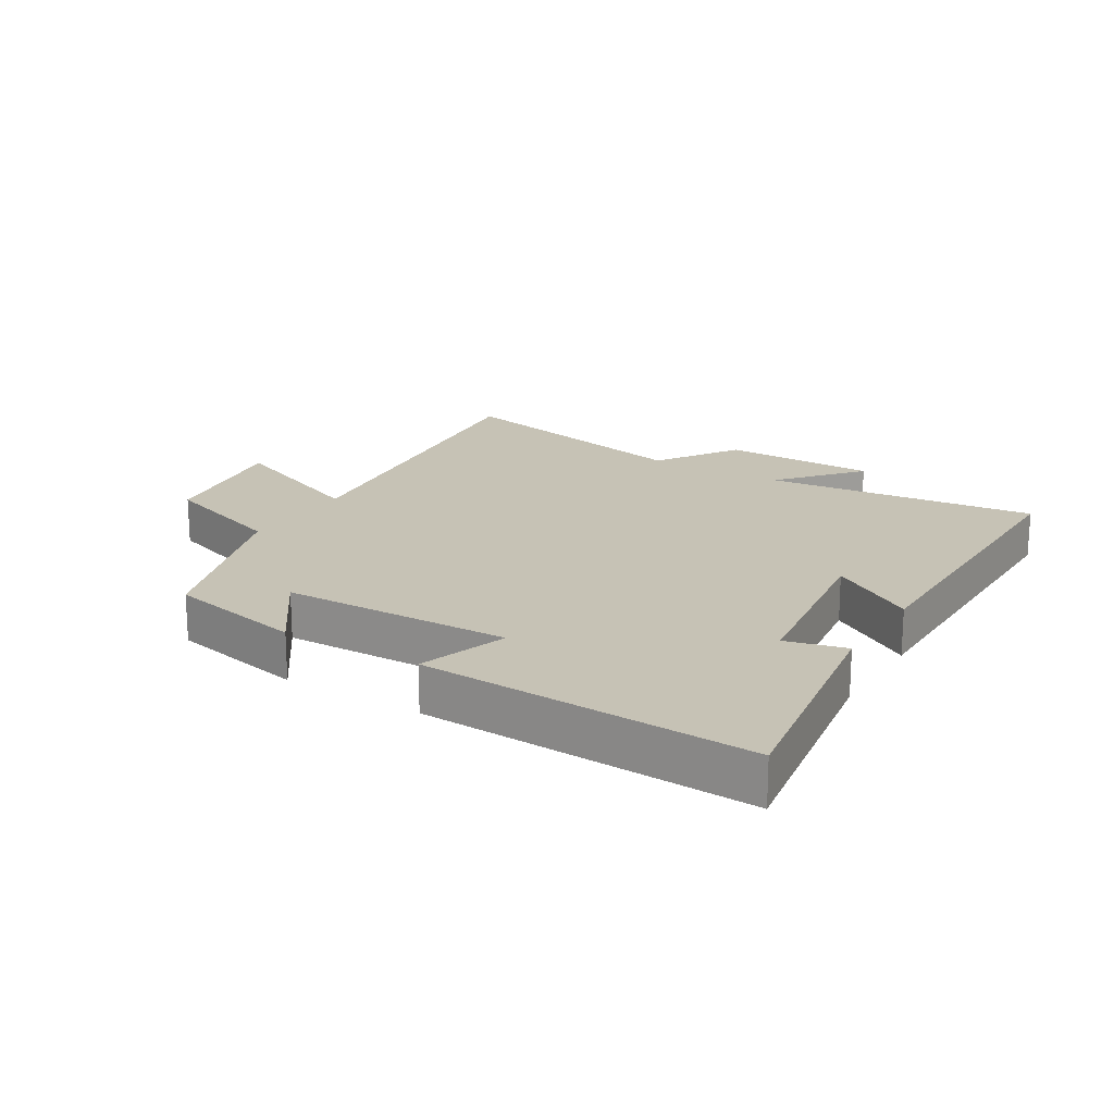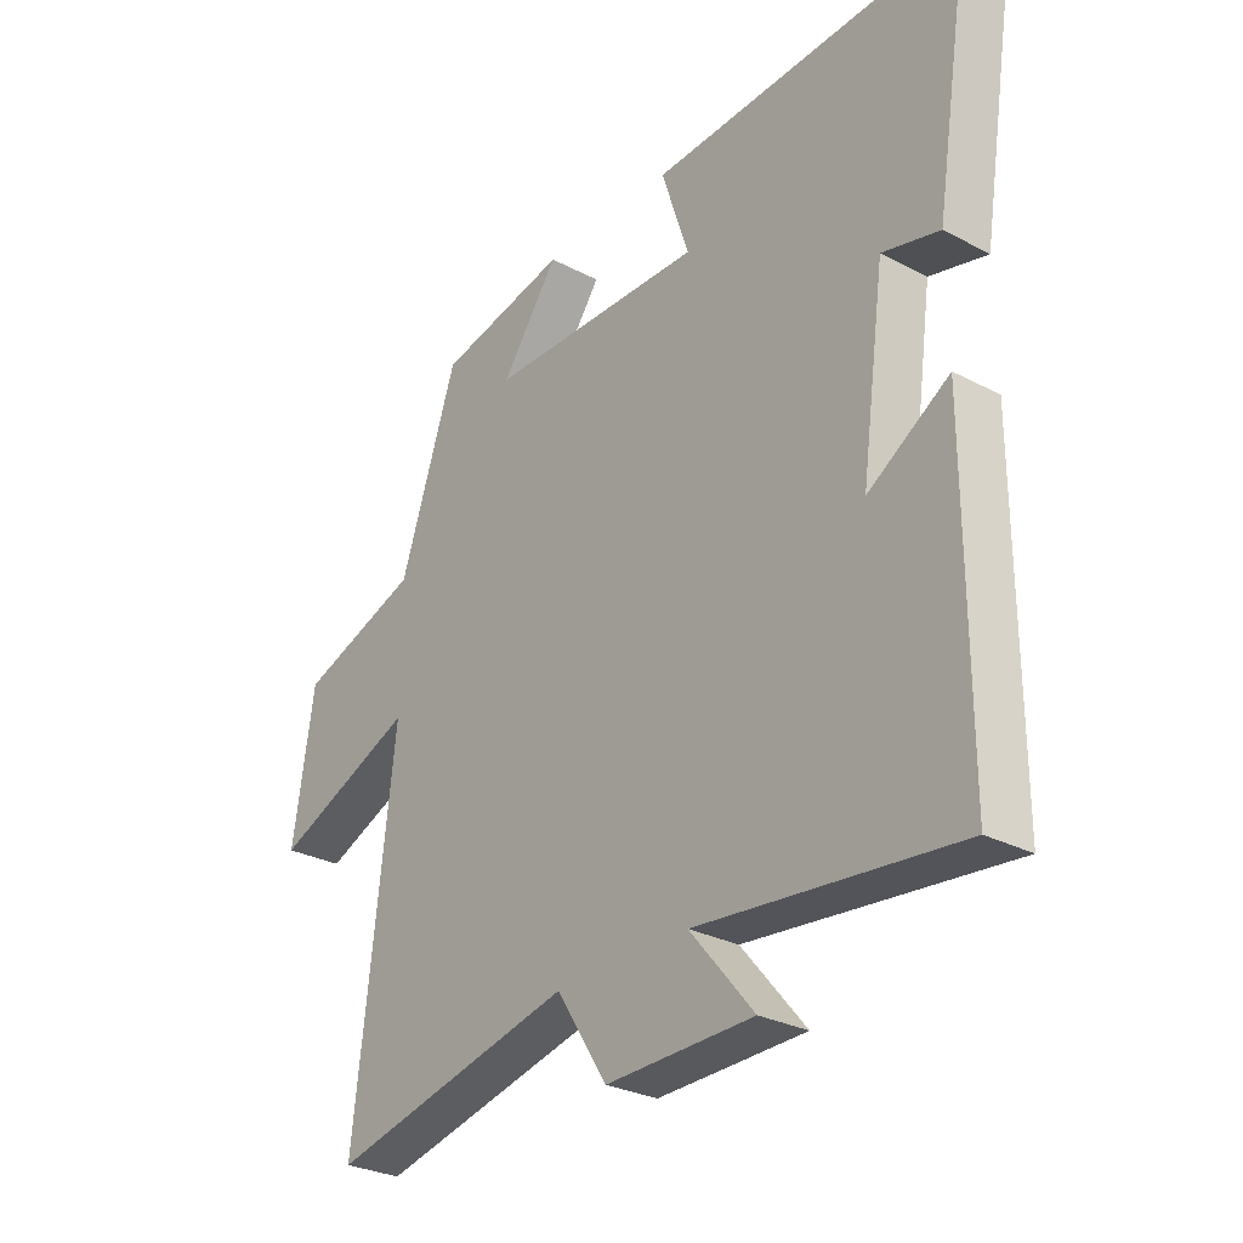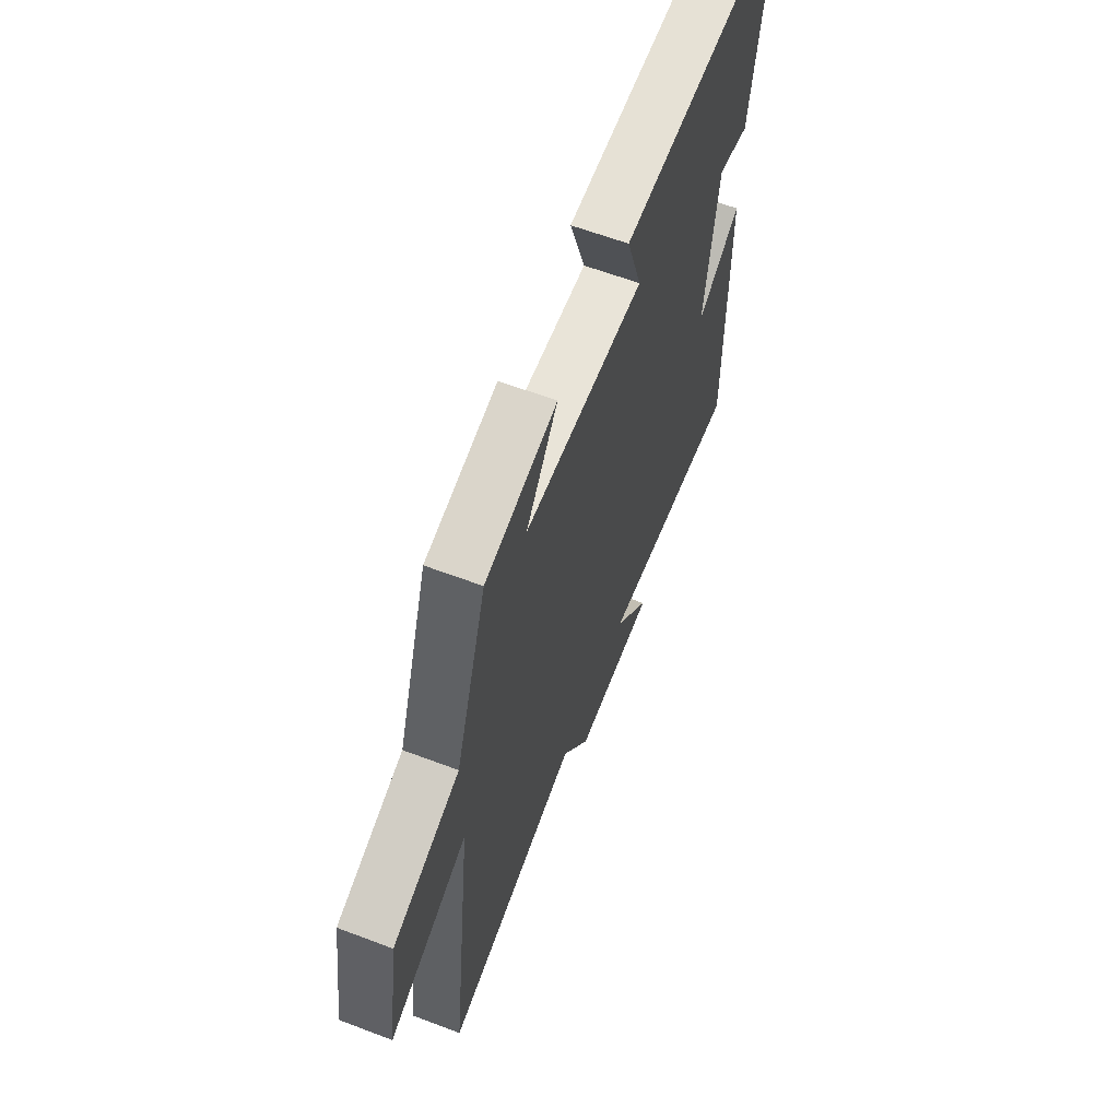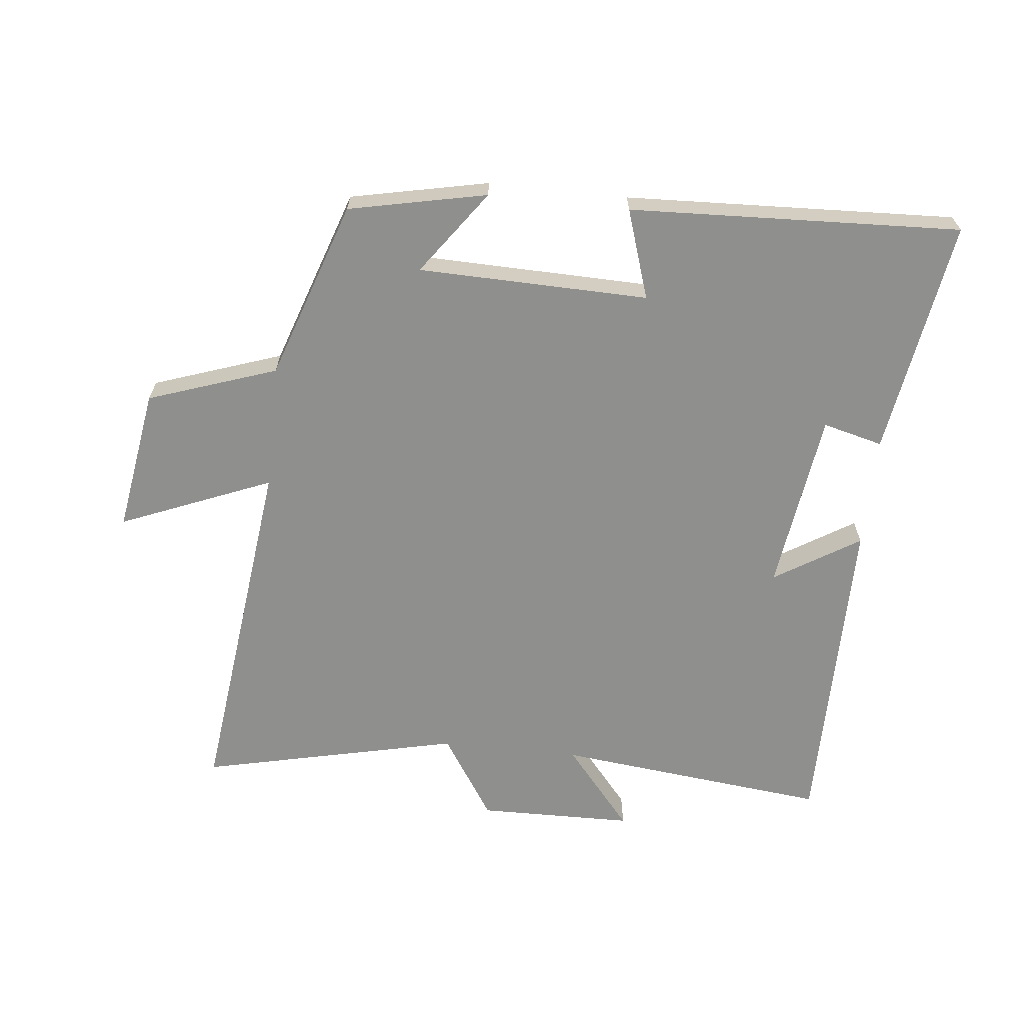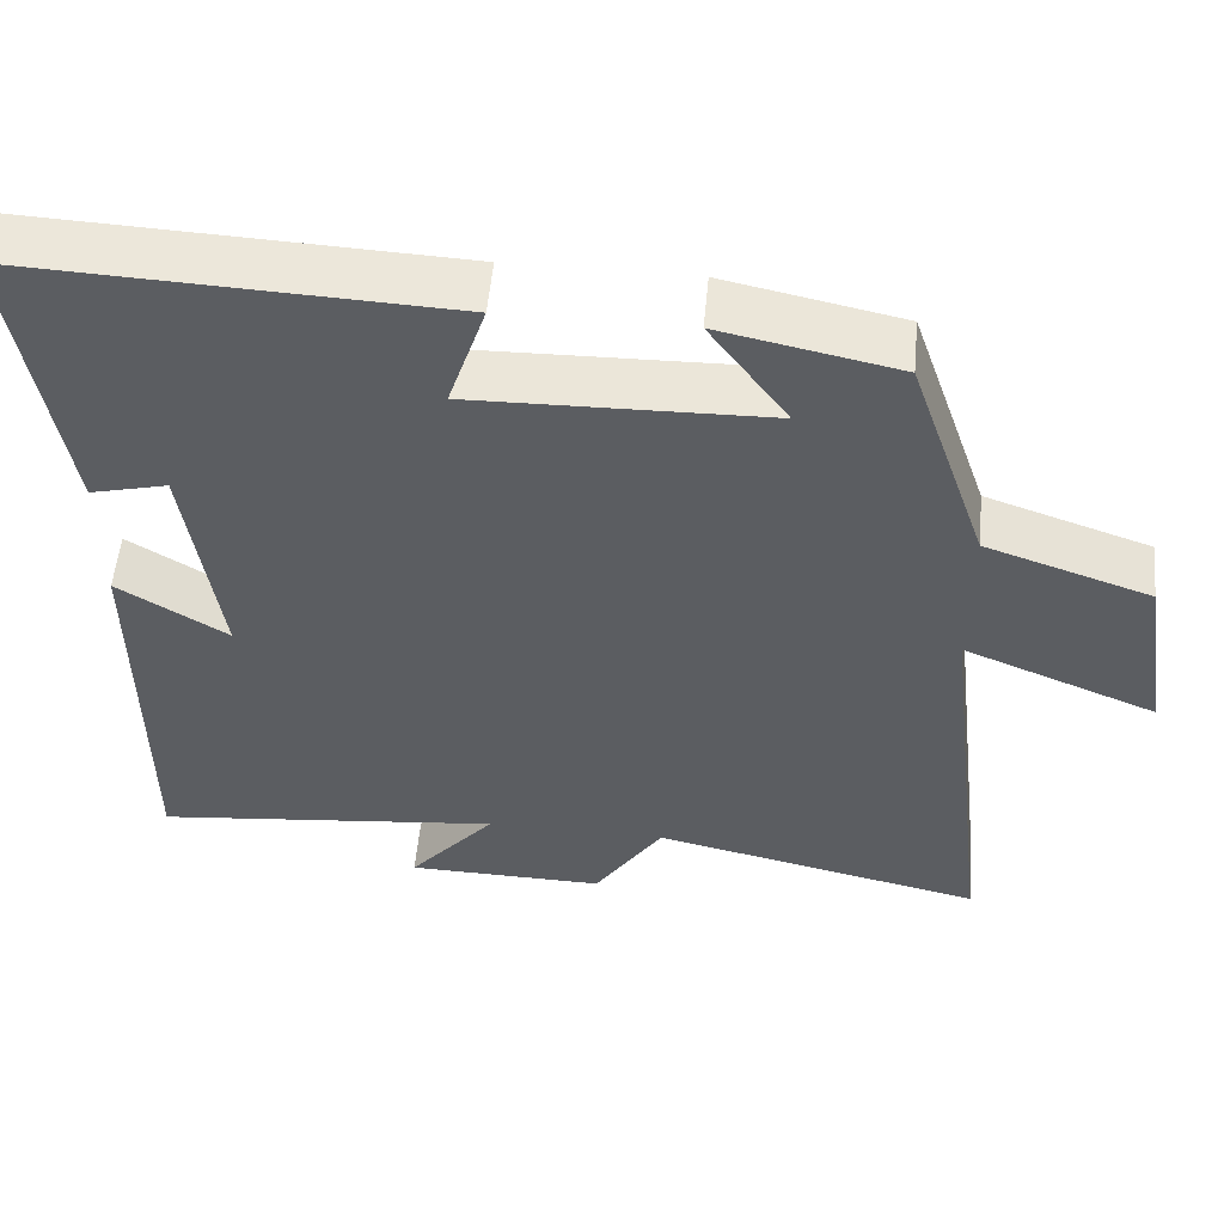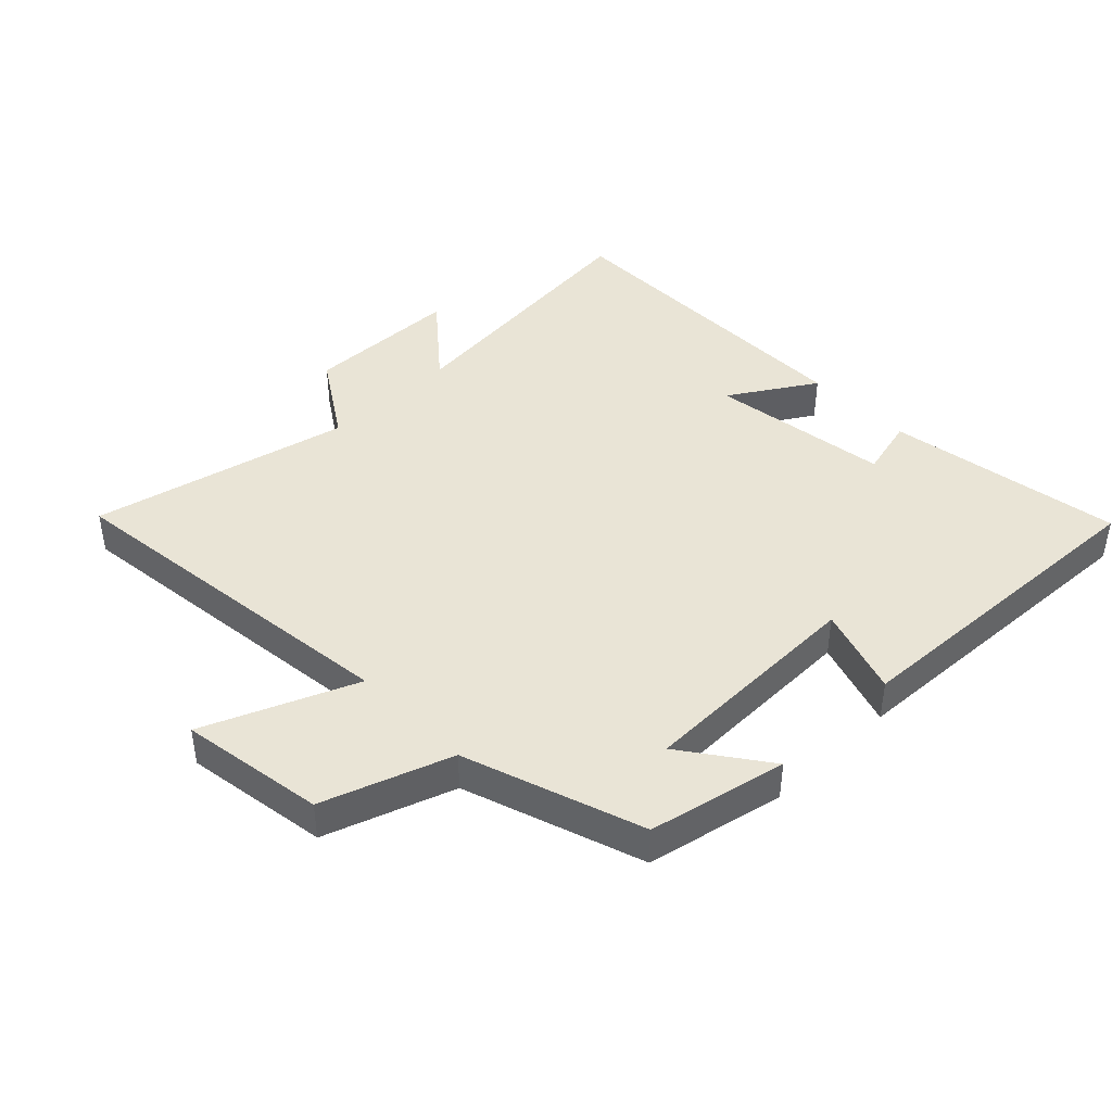
<metadata>
{"format":"obj","ext":"obj","renderer":"f3d","projection":"perspective","resolution":1024,"background":"white","views":[{"elev":18.9,"azim":31.5,"up":"+Y"},{"elev":-28.7,"azim":51.8,"up":"+Z"},{"elev":61.7,"azim":-68.9,"up":"+Z"},{"elev":-65.3,"azim":-6.1,"up":"+Y"},{"elev":54.3,"azim":-174.7,"up":"+Z"},{"elev":42.7,"azim":-44.1,"up":"+Y"}]}
</metadata>
<code>
v 0.5 0.07 -0.547
v 0.067 0.07 -0.5
v 0.174 0.07 -0.628
v -0.072 0.07 -0.632
v -0.157 0.07 -0.5
v -0.567 0.07 -0.593
v -0.5 0.07 -0.028
v -0.739 0.07 -0.126
v -0.703 0.07 0.102
v -0.5 0.07 0.172
v -0.404 0.07 0.454
v -0.186 0.07 0.5
v -0.282 0.07 0.367
v 0.082 0.07 0.359
v 0.036 0.07 0.5
v 0.56 0.07 0.523
v 0.5 0.07 0.149
v 0.405 0.07 0.173
v 0.365 0.07 -0.113
v 0.5 0.07 -0.029
v 0.5 0 -0.547
v 0.067 0 -0.5
v 0.174 0 -0.628
v -0.072 0 -0.632
v -0.157 0 -0.5
v -0.567 0 -0.593
v -0.5 0 -0.028
v -0.739 0 -0.126
v -0.703 0 0.102
v -0.5 0 0.172
v -0.404 0 0.454
v -0.186 0 0.5
v -0.282 0 0.367
v 0.082 0 0.359
v 0.036 0 0.5
v 0.56 0 0.523
v 0.5 0 0.149
v 0.405 0 0.173
v 0.365 0 -0.113
v 0.5 0 -0.029
f 19 20 1 2
f 18 19 2
f 15 16 17 18
f 14 15 18
f 13 14 18 2
f 10 11 12 13
f 10 13 2
f 7 8 9 10
f 7 10 2 3
f 5 6 7
f 5 7 3
f 3 4 5
f 22 21 40 39
f 22 39 38
f 38 37 36 35
f 38 35 34
f 22 38 34 33
f 33 32 31 30
f 22 33 30
f 30 29 28 27
f 23 22 30 27
f 27 26 25
f 23 27 25
f 25 24 23
f 1 21 22 2
f 2 22 23 3
f 3 23 24 4
f 4 24 25 5
f 5 25 26 6
f 6 26 27 7
f 7 27 28 8
f 8 28 29 9
f 9 29 30 10
f 10 30 31 11
f 11 31 32 12
f 12 32 33 13
f 13 33 34 14
f 14 34 35 15
f 15 35 36 16
f 16 36 37 17
f 17 37 38 18
f 18 38 39 19
f 19 39 40 20
f 20 40 21 1

</code>
